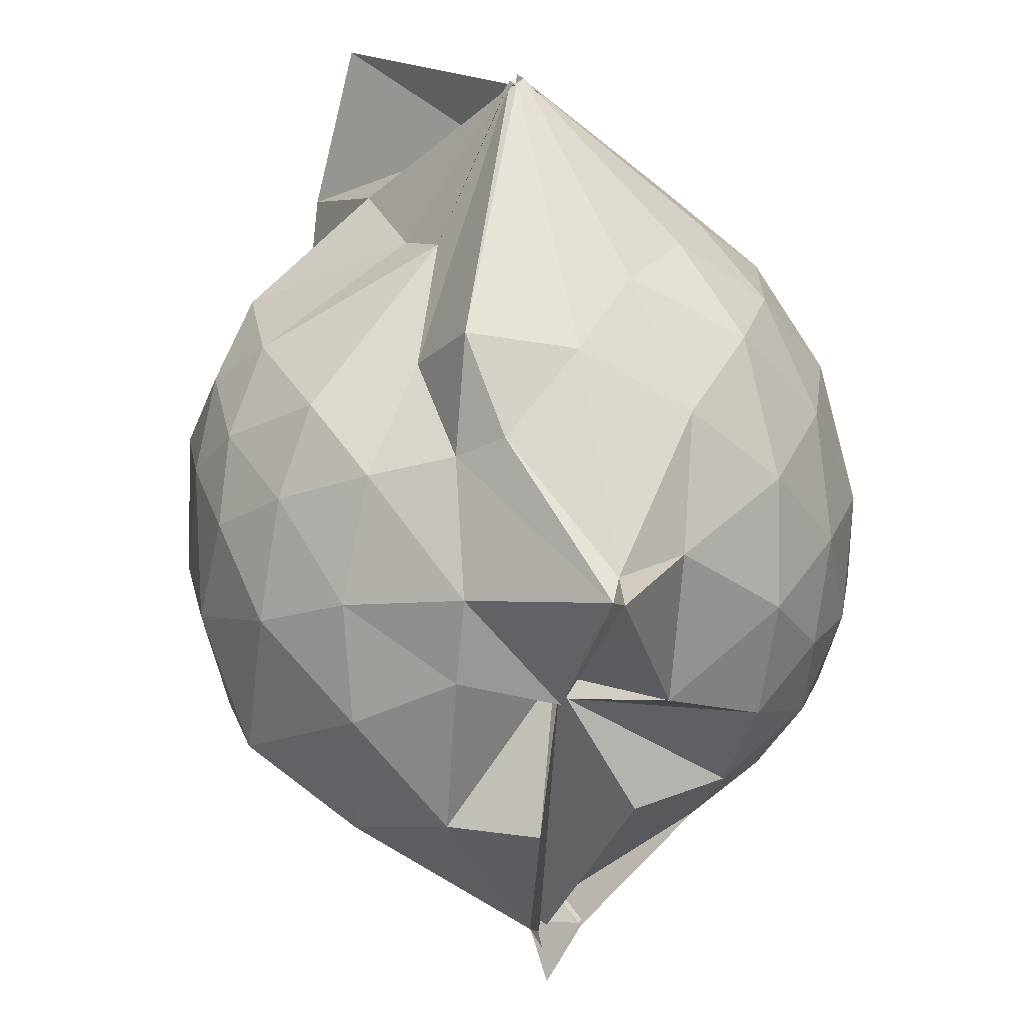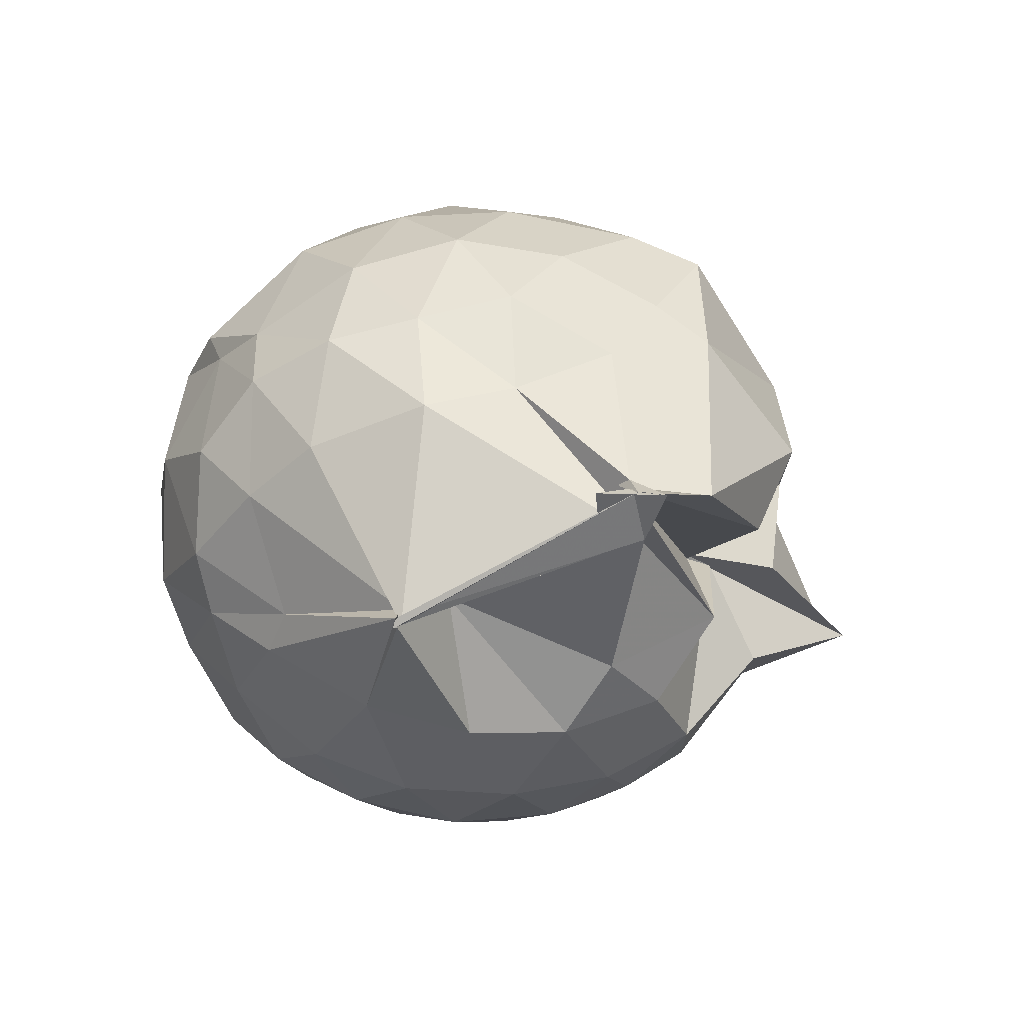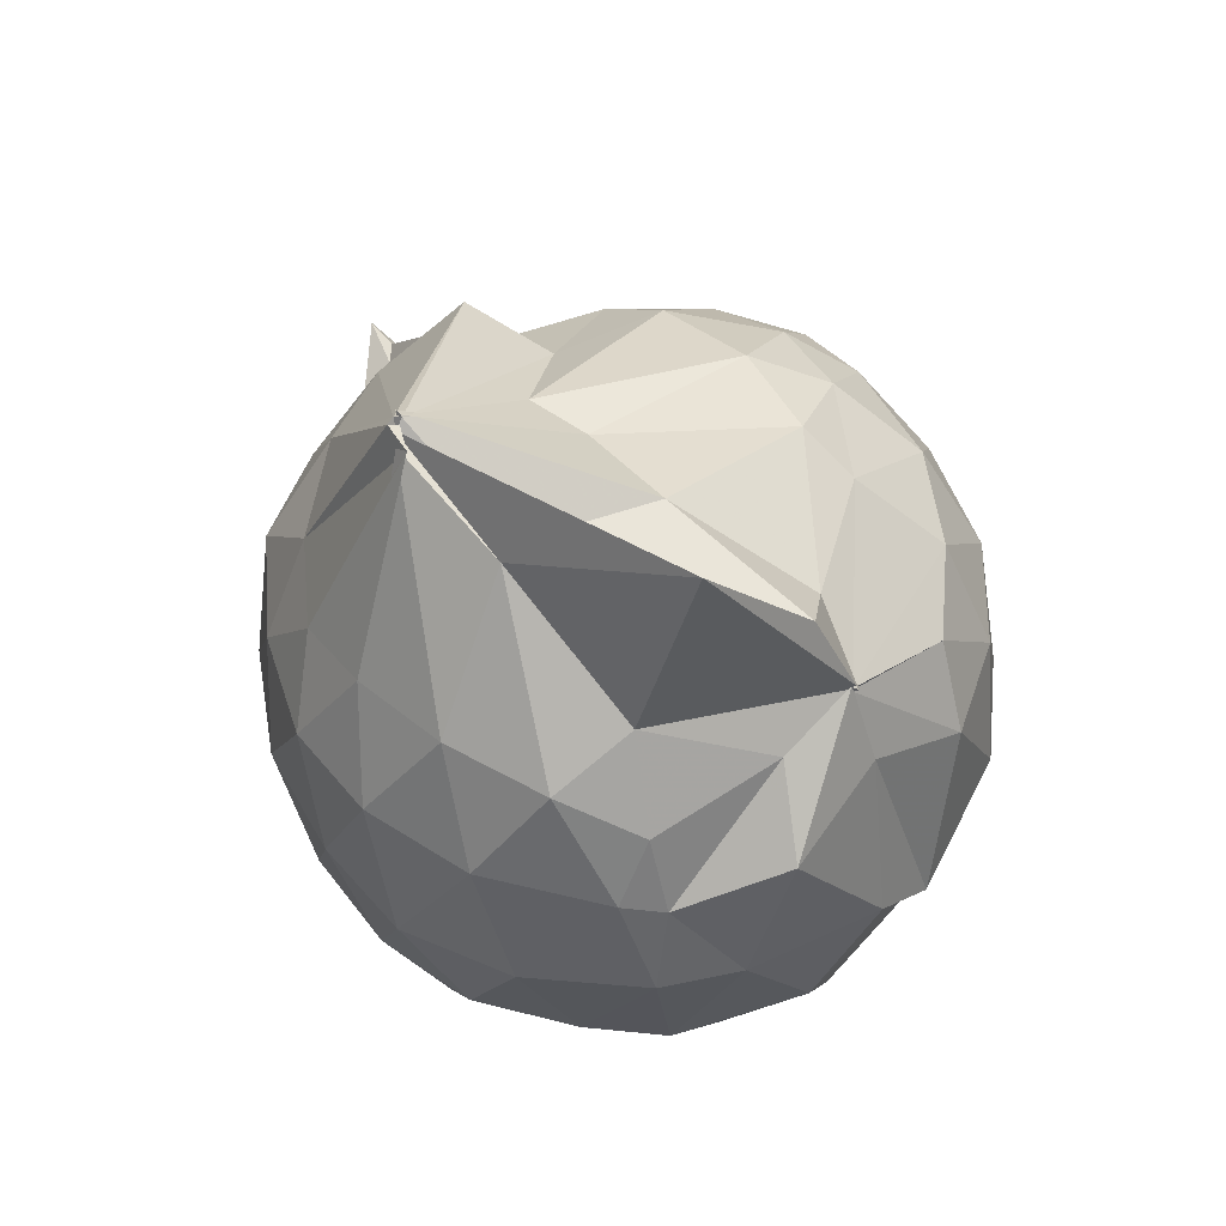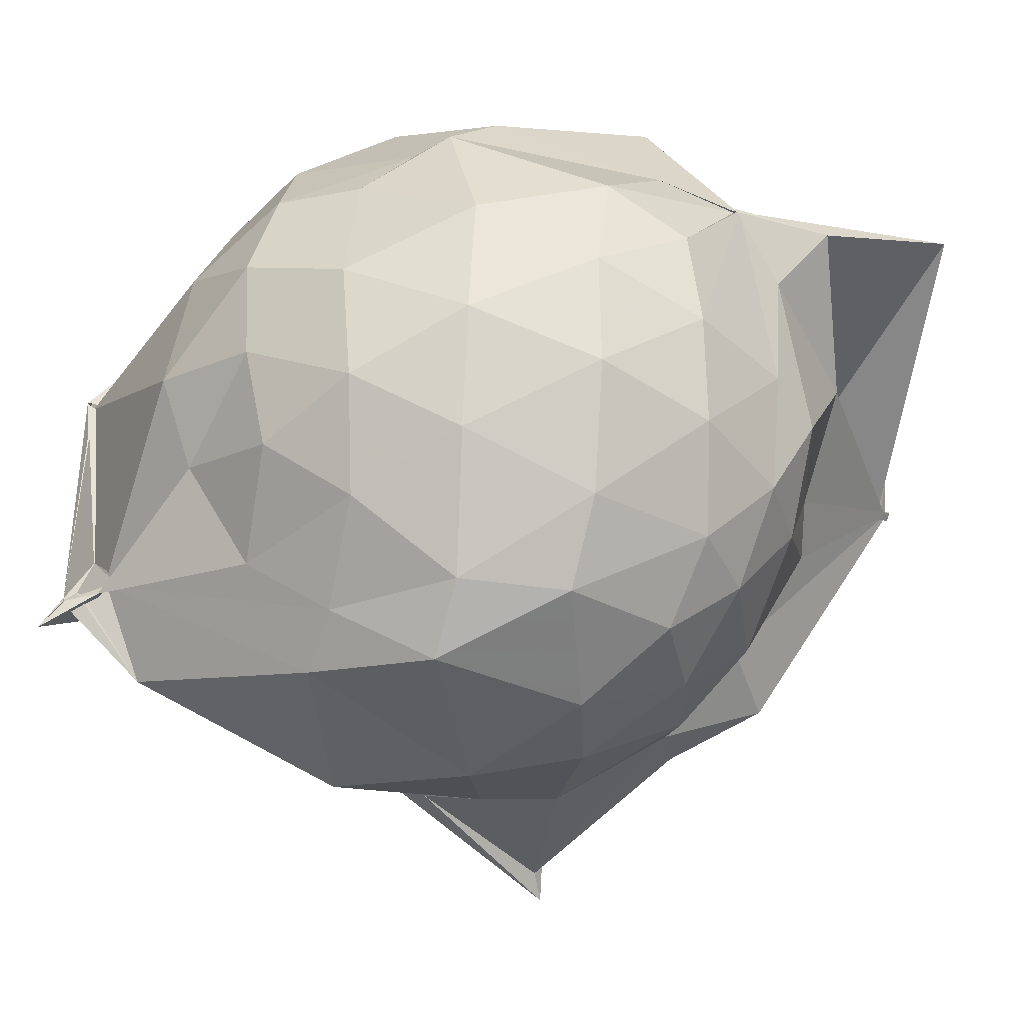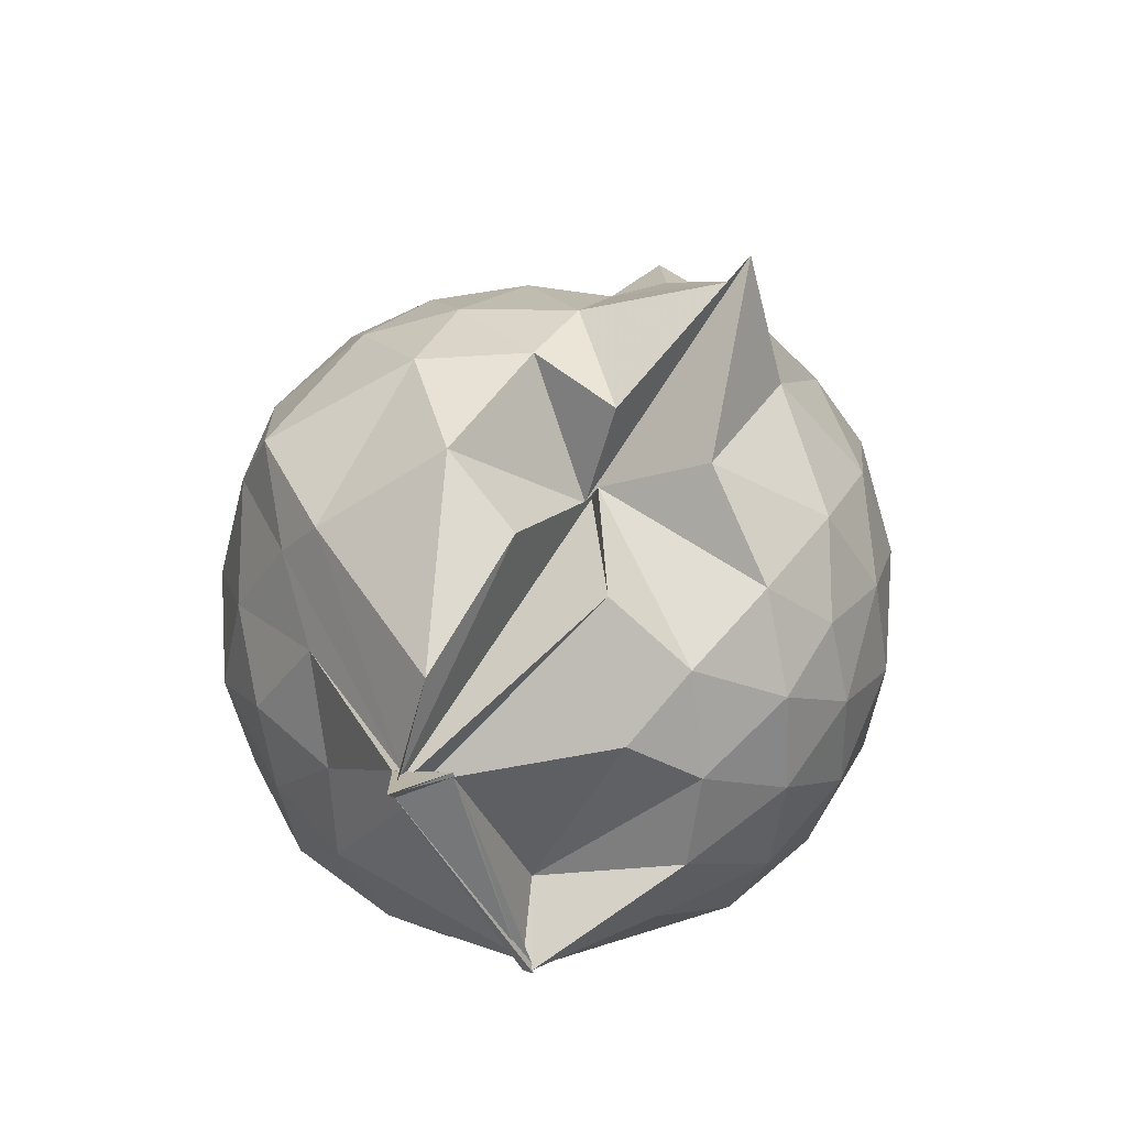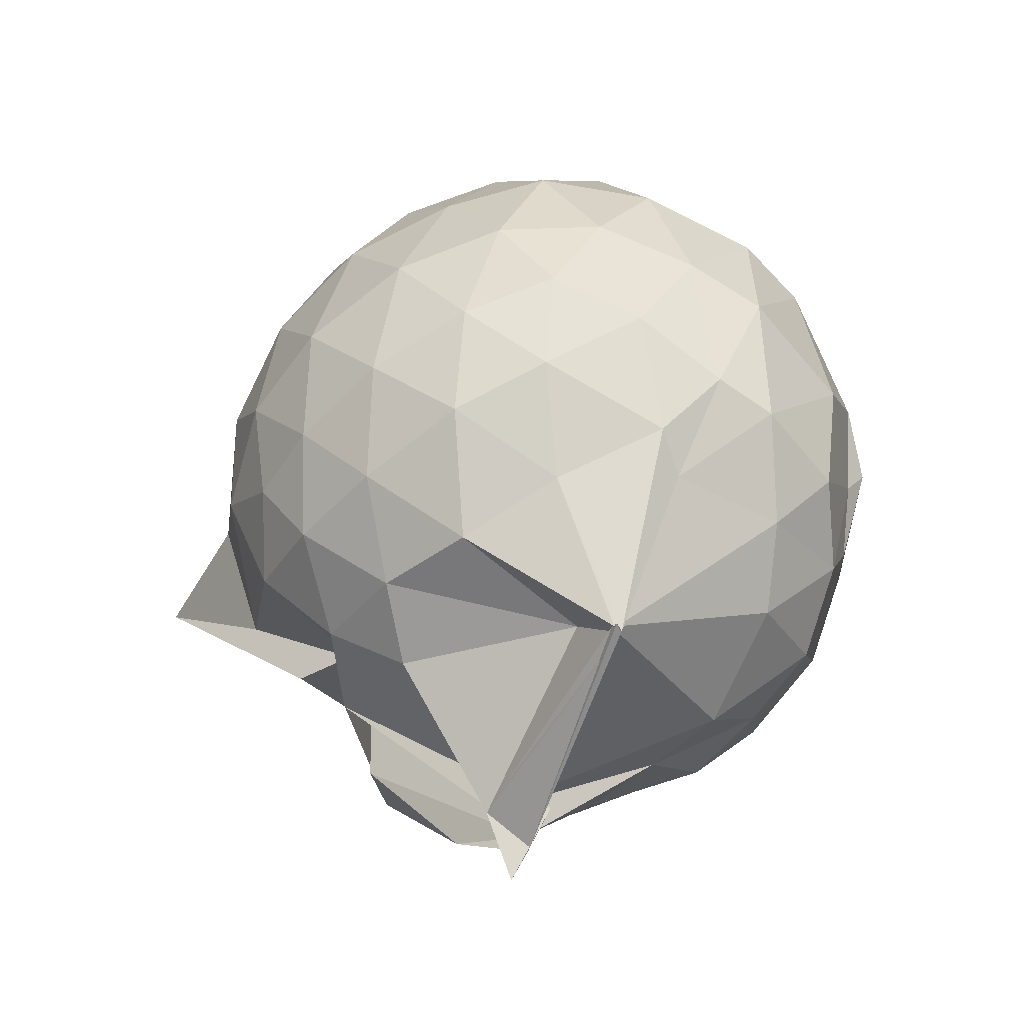
<metadata>
{"format":"obj","ext":"obj","renderer":"f3d","projection":"perspective","resolution":1024,"background":"white","views":[{"elev":-68.0,"azim":25.4,"up":"+Y"},{"elev":-72.3,"azim":-95.5,"up":"+Z"},{"elev":55.8,"azim":161.1,"up":"+Z"},{"elev":-6.7,"azim":-86.8,"up":"+Y"},{"elev":-46.3,"azim":-8.1,"up":"+Z"},{"elev":-68.5,"azim":126.6,"up":"+Z"}]}
</metadata>
<code>
v 0.4871 -0.3733 1.796
v -0.04364 -0.1177 -0.2802
v 0.7465 -0.2813 1.258
v 0.6894 -0.0781 1.32
v 0.572 0.1432 1.351
v 0.3956 0.3247 1.32
v 0.2155 0.4264 1.215
v -0.09519 0.3748 1.298
v -0.2687 0.3049 1.383
v -0.2661 0.3082 1.367
v -0.5363 0.1849 1.25
v -0.6267 -0.02536 1.284
v -0.6725 -0.2702 1.295
v -0.6235 -0.5316 1.291
v -0.5801 -0.7396 1.203
v -0.3894 -0.8574 1.239
v -0.1543 -0.9444 1.231
v 0.05468 -0.9677 1.193
v 0.1859 -1.021 1.205
v 0.4107 -0.8909 1.284
v 0.5689 -0.7046 1.333
v 0.6944 -0.4876 1.294
v 0.8243 -0.154 1.062
v 0.7437 0.09183 1.091
v 0.5754 0.3199 1.099
v 0.302 0.4787 1.066
v 0.2006 0.51 1.038
v -0.06531 0.5563 1.152
v -0.3062 0.3823 1.188
v -0.5452 0.3121 1.064
v -0.7051 0.1047 1.044
v -0.7902 -0.1466 1.054
v -0.7876 -0.4504 1.037
v -0.7554 -0.6661 0.9826
v -0.5568 -0.9139 0.9982
v -0.3316 -1.03 0.9945
v -0.05296 -1.124 0.9208
v 0.2813 -1.315 0.8497
v 0.3074 -1.243 0.8706
v 0.5835 -0.9008 1.037
v 0.7511 -0.6801 1.076
v 0.8205 -0.4226 1.057
v 0.8235 -0.009317 0.7966
v 0.729 0.2364 0.7994
v 0.5207 0.4336 0.8037
v 0.2452 0.5676 0.8245
v 0.04819 0.5915 0.8282
v -0.298 0.5281 0.7852
v -0.4383 0.4646 0.6813
v -0.6835 0.2365 0.7611
v -0.8024 -0.02193 0.7524
v -0.846 -0.3046 0.7429
v -0.8115 -0.6412 0.7287
v -0.7653 -0.8197 0.6759
v -0.4359 -1.074 0.7305
v -0.1605 -1.126 0.7391
v 0.03383 -1.116 0.5827
v 0.3124 -1.386 0.8629
v 0.4419 -1.075 0.7894
v 0.6938 -0.8373 0.7734
v 0.8263 -0.5775 0.7858
v 0.8728 -0.2928 0.7912
v 0.7467 0.1071 0.5224
v 0.599 0.319 0.525
v 0.3813 0.452 0.5006
v 0.1929 0.5294 0.4813
v -0.1337 0.5475 0.5182
v -0.4063 0.4243 0.5908
v -0.5123 0.3204 0.4719
v -0.714 0.08286 0.4579
v -0.809 -0.1765 0.4836
v -0.7907 -0.4504 0.4874
v -0.6965 -0.702 0.4283
v -0.625 -0.8405 0.372
v -0.3505 -1.098 0.3995
v 0.0007034 -0.8522 0.5395
v -0.004699 -0.838 0.5442
v 0.2596 -1.08 0.469
v 0.571 -0.9198 0.5057
v 0.7374 -0.702 0.5194
v 0.8163 -0.449 0.4879
v 0.8239 -0.1552 0.4962
v 0.6106 0.1751 0.3152
v 0.4071 0.294 0.2785
v 0.175 0.3689 0.2203
v 0.02013 0.4195 0.2292
v -0.2382 0.428 0.2819
v -0.4404 0.3048 0.2657
v -0.5783 0.1186 0.2126
v -0.6534 -0.097 0.2256
v -0.7197 -0.3235 0.2767
v -0.6096 -0.5875 0.2242
v -0.3787 -0.6155 -0.1504
v -0.3548 -0.8466 -0.07687
v -0.1825 -1.014 0.2345
v 0.01301 -0.8729 0.5349
v 0.01854 -0.9332 0.5089
v 0.4133 -0.9009 0.2619
v 0.5976 -0.7635 0.3101
v 0.6723 -0.5652 0.2525
v 0.7115 -0.3098 0.2321
v 0.6849 -0.04479 0.2602
v 0.4951 -0.2667 1.794
v 0.5095 -0.3012 1.771
v 0.3758 -0.03407 1.664
v 0.1967 0.2749 1.406
v -0.2848 0.3078 1.37
v -0.2815 0.3146 1.372
v -0.2705 0.3115 1.382
v -0.4431 -0.1362 1.464
v -0.5008 -0.4045 1.449
v -0.4788 -0.639 1.367
v -0.2337 -0.769 1.391
v 0.03432 -0.7464 1.368
v 0.1942 -0.9024 1.435
v 0.4955 -0.3614 1.792
v 0.5132 -0.3454 1.793
v 0.4876 -0.3449 1.781
v 0.5011 -0.3414 1.774
v 0.07196 0.2982 1.919
v -0.1887 0.2658 1.602
v -0.2619 0.1283 1.476
v -0.3613 -0.2433 1.549
v -0.3319 -0.5033 1.498
v 0.168 -0.5029 1.547
v 0.481 -0.3479 1.801
v 0.4965 -0.3463 1.771
v 0.4937 -0.3416 1.767
v 0.3344 -0.09098 1.637
v 0.001891 -0.09895 1.633
v 0.07907 -0.3671 1.552
v 0.4814 -0.3518 1.803
v 0.4981 0.06692 0.1138
v 0.2031 0.2032 0.06665
v 0.08997 0.1669 0.03109
v -0.1861 0.2816 0.1124
v -0.3472 0.1346 0.04522
v -0.4926 -0.1358 0.001156
v -0.5374 -0.3529 0.07446
v -0.4025 -0.6374 -0.167
v -0.3983 -0.6553 -0.2563
v -0.3956 -0.6337 -0.2193
v 0.03949 -0.9209 0.1605
v 0.2503 -0.7939 0.07947
v 0.4932 -0.6939 0.1225
v 0.5378 -0.4527 0.06161
v 0.5483 -0.1734 0.06262
v 0.2873 -0.05789 -0.03894
v -0.04188 -0.1142 -0.2795
v -0.0459 -0.1271 -0.2267
v -0.02247 -0.1293 -0.2692
v -0.2719 -0.6885 -0.2005
v -0.4149 -0.7173 -0.3077
v -0.3665 -0.5598 -0.1842
v 0.1193 -0.6564 -0.04725
v 0.3123 -0.5611 -0.03446
v 0.3147 -0.3209 -0.08997
v -0.01981 -0.1208 -0.2811
v -0.01668 -0.111 -0.2836
v -0.4009 -0.6552 -0.2511
v -0.2707 -0.6855 -0.211
v -0.03878 -0.2371 -0.0961
f 3 23 4
f 4 23 24
f 4 24 5
f 5 24 25
f 5 25 6
f 6 25 26
f 6 26 7
f 7 26 27
f 7 27 8
f 8 27 28
f 8 28 9
f 9 28 29
f 9 29 10
f 10 29 30
f 10 30 11
f 11 30 31
f 11 31 12
f 12 31 32
f 12 32 13
f 13 32 33
f 13 33 14
f 14 33 34
f 14 34 15
f 15 34 35
f 15 35 16
f 16 35 36
f 16 36 17
f 17 36 37
f 17 37 18
f 18 37 38
f 18 38 19
f 19 38 39
f 19 39 20
f 20 39 40
f 20 40 21
f 21 40 41
f 21 41 22
f 22 41 42
f 22 42 3
f 3 42 23
f 23 43 24
f 24 43 44
f 24 44 25
f 25 44 45
f 25 45 26
f 26 45 46
f 26 46 27
f 27 46 47
f 27 47 28
f 28 47 48
f 28 48 29
f 29 48 49
f 29 49 30
f 30 49 50
f 30 50 31
f 31 50 51
f 31 51 32
f 32 51 52
f 32 52 33
f 33 52 53
f 33 53 34
f 34 53 54
f 34 54 35
f 35 54 55
f 35 55 36
f 36 55 56
f 36 56 37
f 37 56 57
f 37 57 38
f 38 57 58
f 38 58 39
f 39 58 59
f 39 59 40
f 40 59 60
f 40 60 41
f 41 60 61
f 41 61 42
f 42 61 62
f 42 62 23
f 23 62 43
f 43 63 44
f 44 63 64
f 44 64 45
f 45 64 65
f 45 65 46
f 46 65 66
f 46 66 47
f 47 66 67
f 47 67 48
f 48 67 68
f 48 68 49
f 49 68 69
f 49 69 50
f 50 69 70
f 50 70 51
f 51 70 71
f 51 71 52
f 52 71 72
f 52 72 53
f 53 72 73
f 53 73 54
f 54 73 74
f 54 74 55
f 55 74 75
f 55 75 56
f 56 75 76
f 56 76 57
f 57 76 77
f 57 77 58
f 58 77 78
f 58 78 59
f 59 78 79
f 59 79 60
f 60 79 80
f 60 80 61
f 61 80 81
f 61 81 62
f 62 81 82
f 62 82 43
f 43 82 63
f 63 83 64
f 64 83 84
f 64 84 65
f 65 84 85
f 65 85 66
f 66 85 86
f 66 86 67
f 67 86 87
f 67 87 68
f 68 87 88
f 68 88 69
f 69 88 89
f 69 89 70
f 70 89 90
f 70 90 71
f 71 90 91
f 71 91 72
f 72 91 92
f 72 92 73
f 73 92 93
f 73 93 74
f 74 93 94
f 74 94 75
f 75 94 95
f 75 95 76
f 76 95 96
f 76 96 77
f 77 96 97
f 77 97 78
f 78 97 98
f 78 98 79
f 79 98 99
f 79 99 80
f 80 99 100
f 80 100 81
f 81 100 101
f 81 101 82
f 82 101 102
f 82 102 63
f 63 102 83
f 103 104 118
f 104 119 118
f 104 105 119
f 105 120 119
f 105 106 120
f 106 107 120
f 107 121 120
f 107 108 121
f 108 122 121
f 108 109 122
f 109 110 122
f 110 123 122
f 110 111 123
f 111 124 123
f 111 112 124
f 112 113 124
f 113 125 124
f 113 114 125
f 114 126 125
f 114 115 126
f 115 116 126
f 116 127 126
f 116 117 127
f 117 118 127
f 117 103 118
f 118 119 128
f 119 129 128
f 119 120 129
f 120 121 129
f 121 130 129
f 121 122 130
f 122 123 130
f 123 131 130
f 123 124 131
f 124 125 131
f 125 132 131
f 125 126 132
f 126 127 132
f 127 128 132
f 127 118 128
f 133 148 134
f 134 148 149
f 134 149 135
f 135 149 150
f 135 150 136
f 136 150 137
f 137 150 151
f 137 151 138
f 138 151 152
f 138 152 139
f 139 152 140
f 140 152 153
f 140 153 141
f 141 153 154
f 141 154 142
f 142 154 143
f 143 154 155
f 143 155 144
f 144 155 156
f 144 156 145
f 145 156 146
f 146 156 157
f 146 157 147
f 147 157 148
f 147 148 133
f 148 158 149
f 149 158 159
f 149 159 150
f 150 159 151
f 151 159 160
f 151 160 152
f 152 160 153
f 153 160 161
f 153 161 154
f 154 161 155
f 155 161 162
f 155 162 156
f 156 162 157
f 157 162 158
f 157 158 148
f 3 4 103
f 103 4 104
f 4 5 104
f 104 5 105
f 5 6 105
f 105 6 106
f 6 7 106
f 7 8 106
f 106 8 107
f 8 9 107
f 107 9 108
f 9 10 108
f 108 10 109
f 10 11 109
f 11 12 109
f 109 12 110
f 12 13 110
f 110 13 111
f 13 14 111
f 111 14 112
f 14 15 112
f 15 16 112
f 112 16 113
f 16 17 113
f 113 17 114
f 17 18 114
f 114 18 115
f 18 19 115
f 19 20 115
f 115 20 116
f 20 21 116
f 116 21 117
f 21 22 117
f 117 22 103
f 22 3 103
f 83 133 84
f 84 133 134
f 84 134 85
f 85 134 135
f 85 135 86
f 86 135 136
f 86 136 87
f 87 136 88
f 88 136 137
f 88 137 89
f 89 137 138
f 89 138 90
f 90 138 139
f 90 139 91
f 91 139 92
f 92 139 140
f 92 140 93
f 93 140 141
f 93 141 94
f 94 141 142
f 94 142 95
f 95 142 96
f 96 142 143
f 96 143 97
f 97 143 144
f 97 144 98
f 98 144 145
f 98 145 99
f 99 145 100
f 100 145 146
f 100 146 101
f 101 146 147
f 101 147 102
f 102 147 133
f 102 133 83
f 128 129 1
f 129 130 1
f 130 131 1
f 131 132 1
f 132 128 1
f 159 158 2
f 160 159 2
f 161 160 2
f 162 161 2
f 158 162 2

</code>
